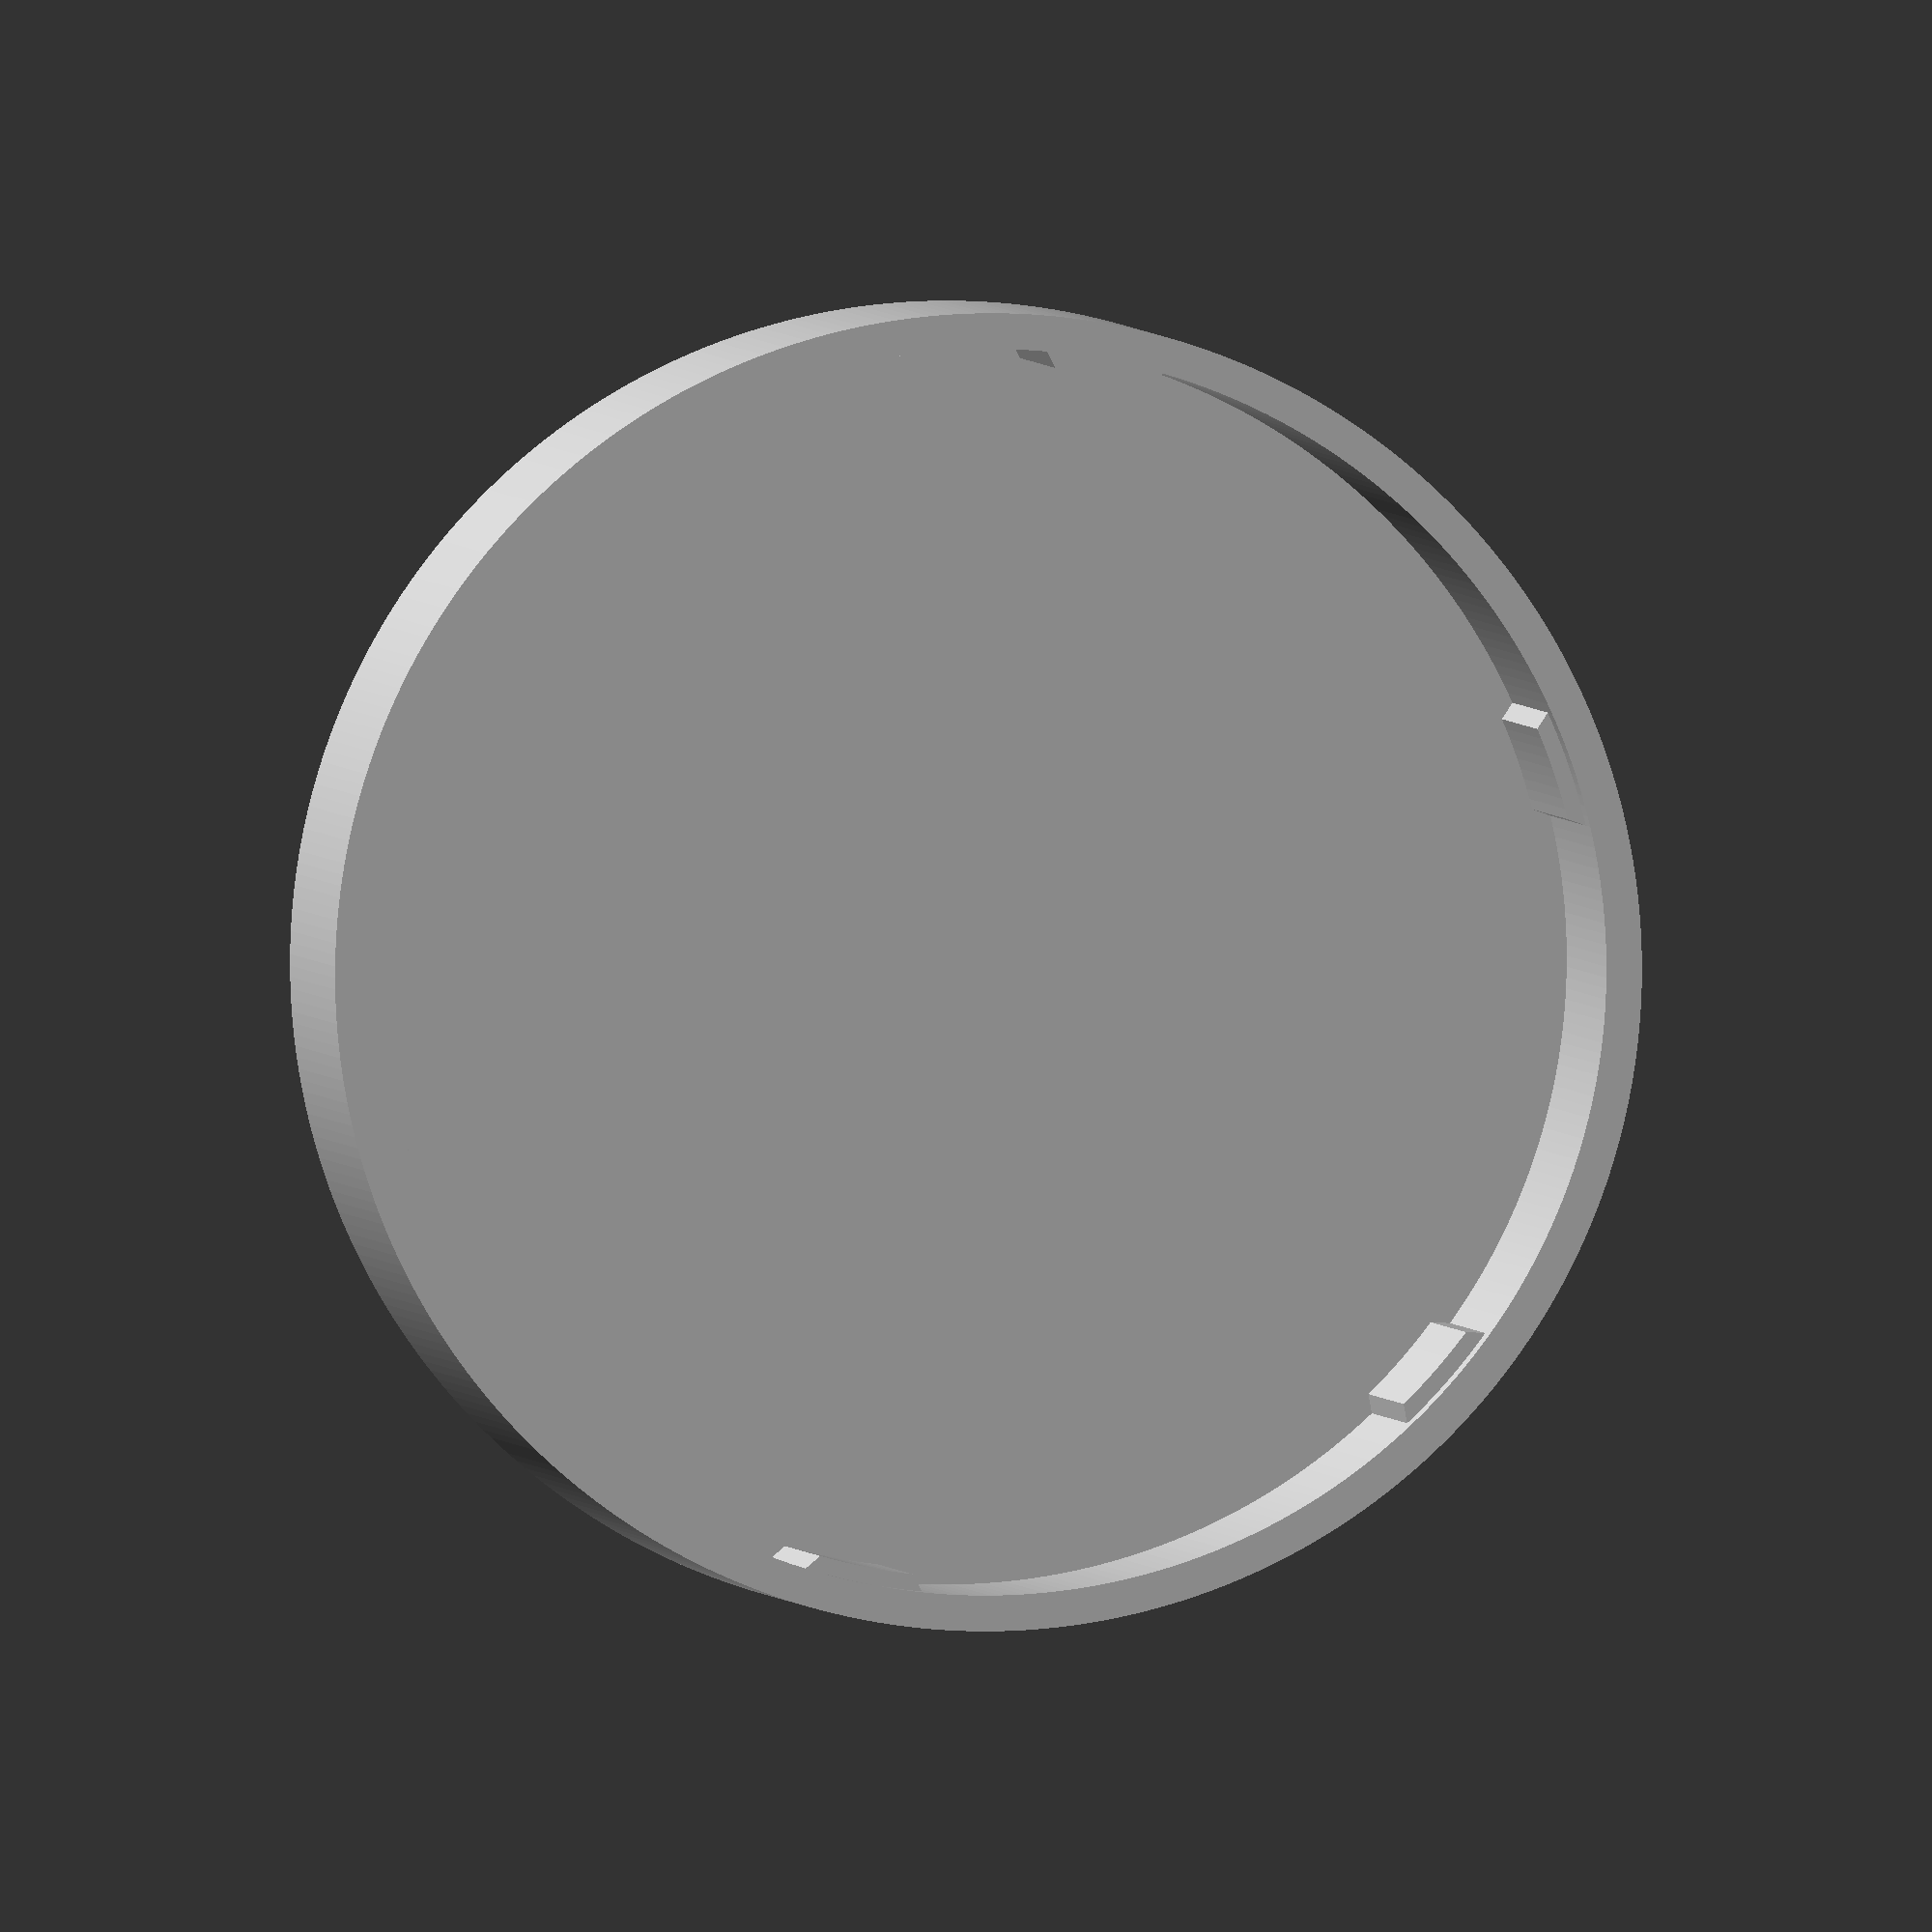
<openscad>
$fn=360;
ff=0.4; //fudge factor to provide tolerance on inner diameter
od=40.5; //outer diameter
idt=37.3; //inner diameter of teeth
odt=38.3; //outer diameter of teeth
teeth=6;
height=10.2; //overall height
tooth_height=height-1;
thickness=1.2; //thickness of end cap

//generate points for a cog with parameters
//ir: inner radius
//or: outer radius
//count: number of teeth
function cog(ir, or, count) = [
    for(a=[0:360])
        (a%(360/count)<(360/count/6)?ir:or)*[cos(a),sin(a)]
    ];

linear_extrude(height=height)
difference() {
    circle(d=od);
    circle(d=odt);
}
linear_extrude(height=tooth_height)
    difference() {
        circle(d=odt);
        polygon(cog(idt/2,odt/2,teeth));
    }
cylinder(h=thickness, d=odt);
</openscad>
<views>
elev=357.8 azim=165.8 roll=352.2 proj=o view=wireframe
</views>
